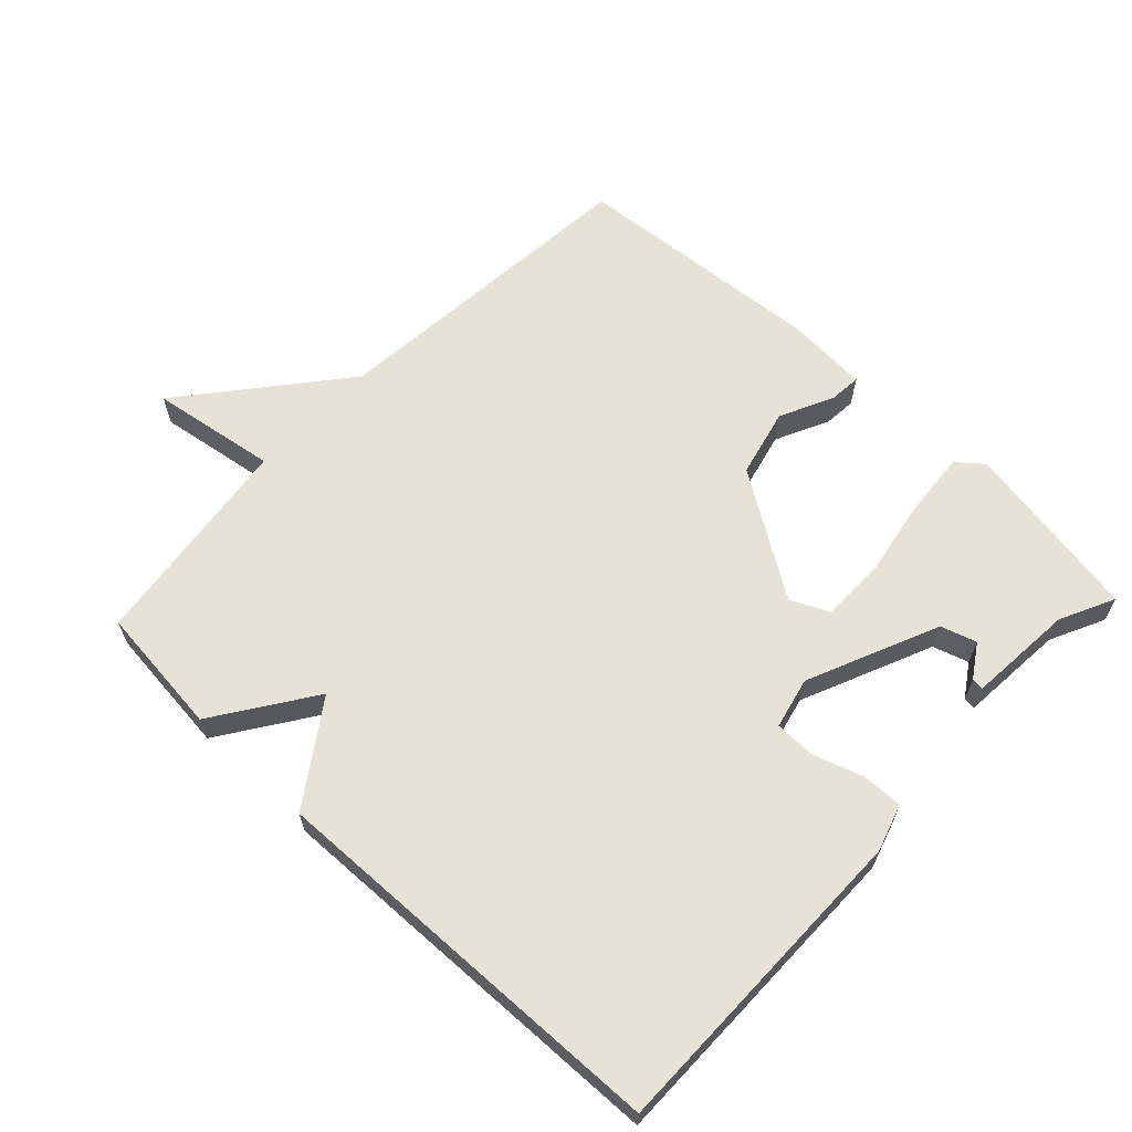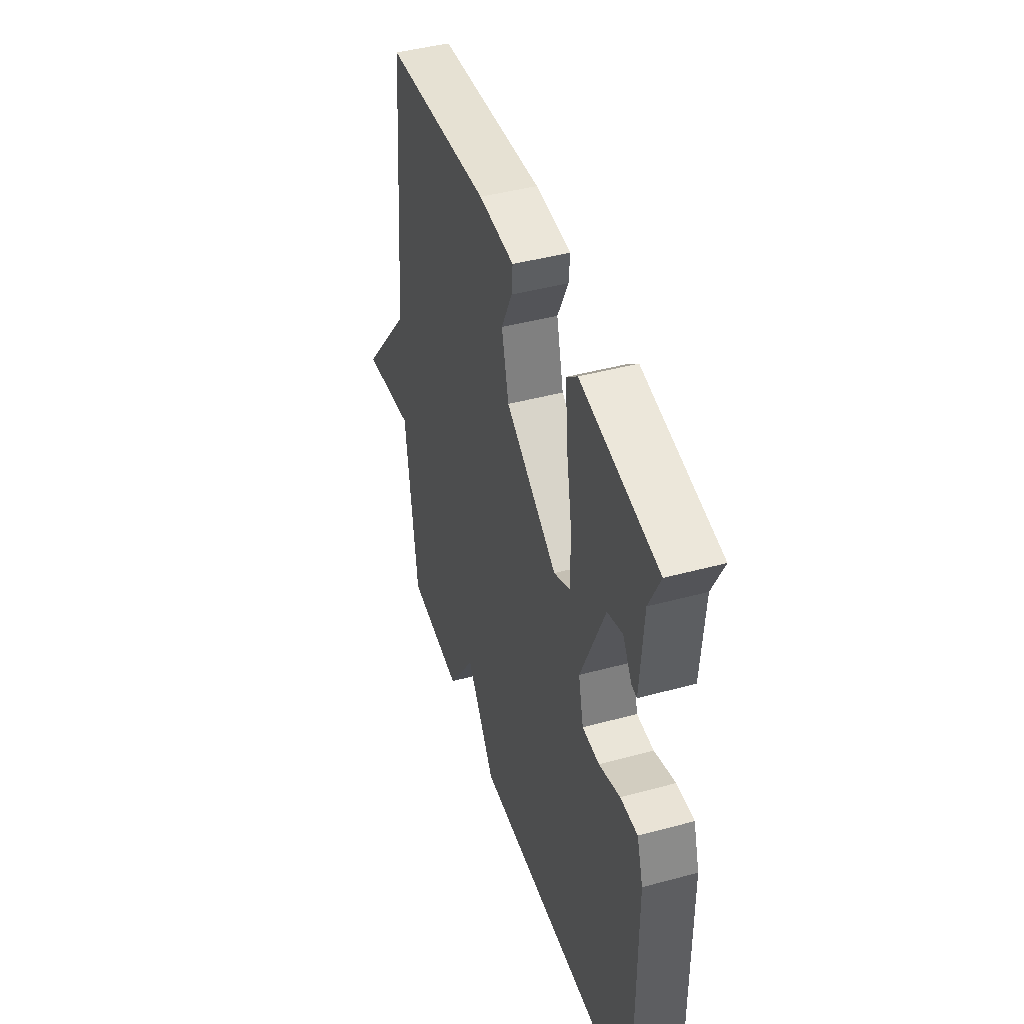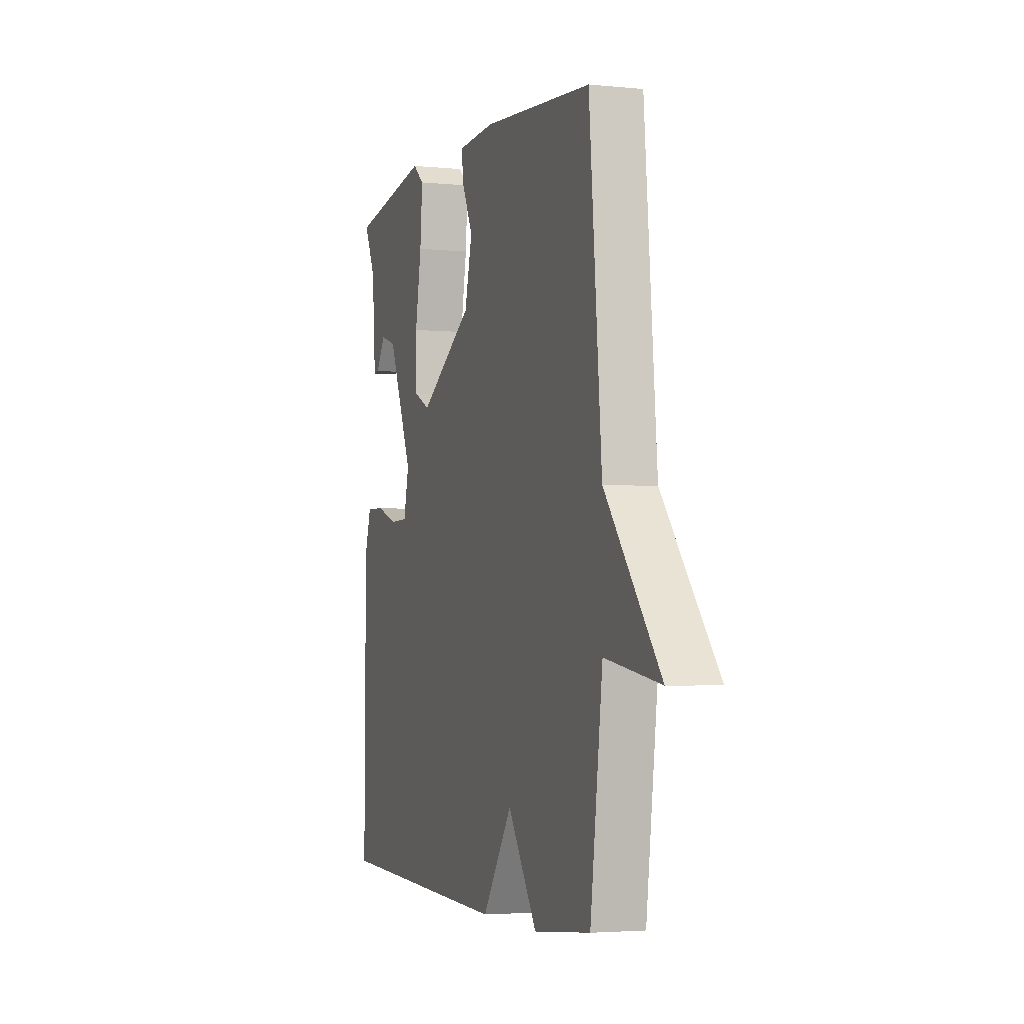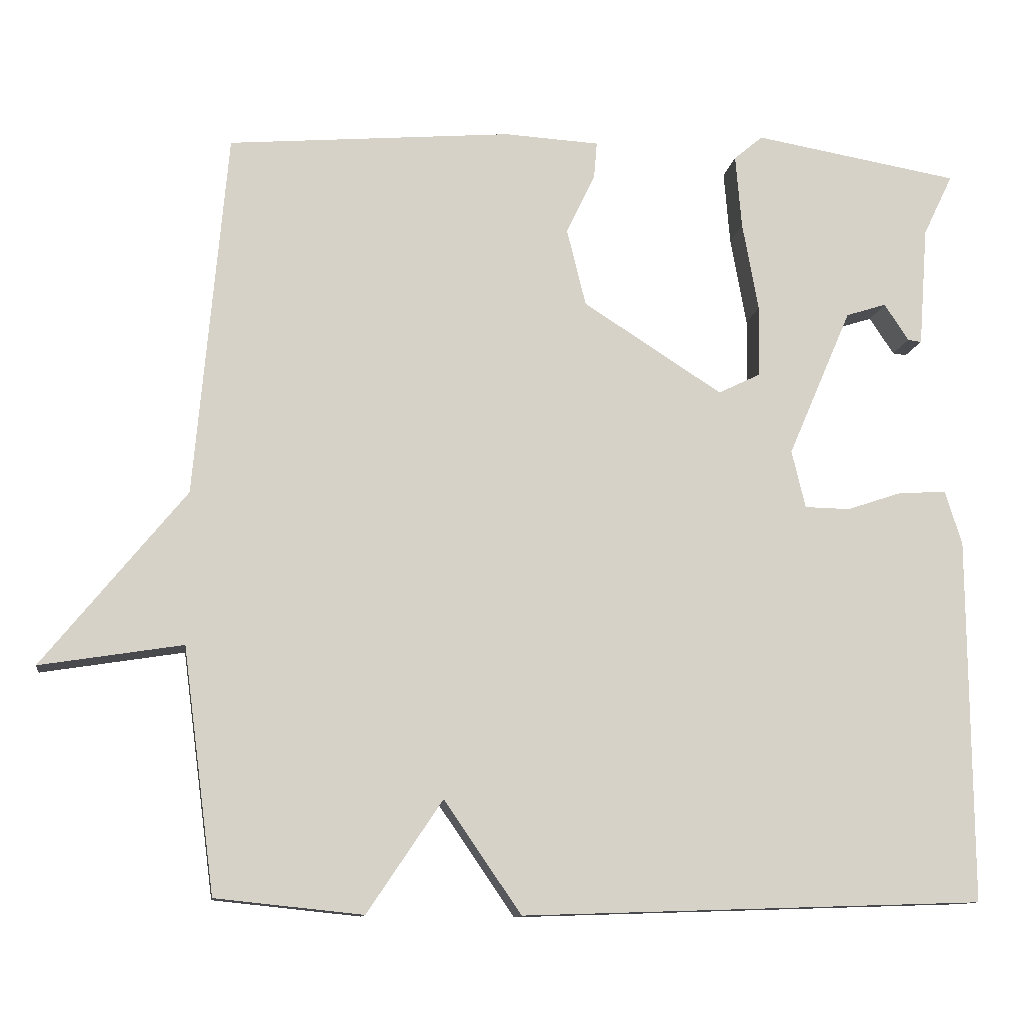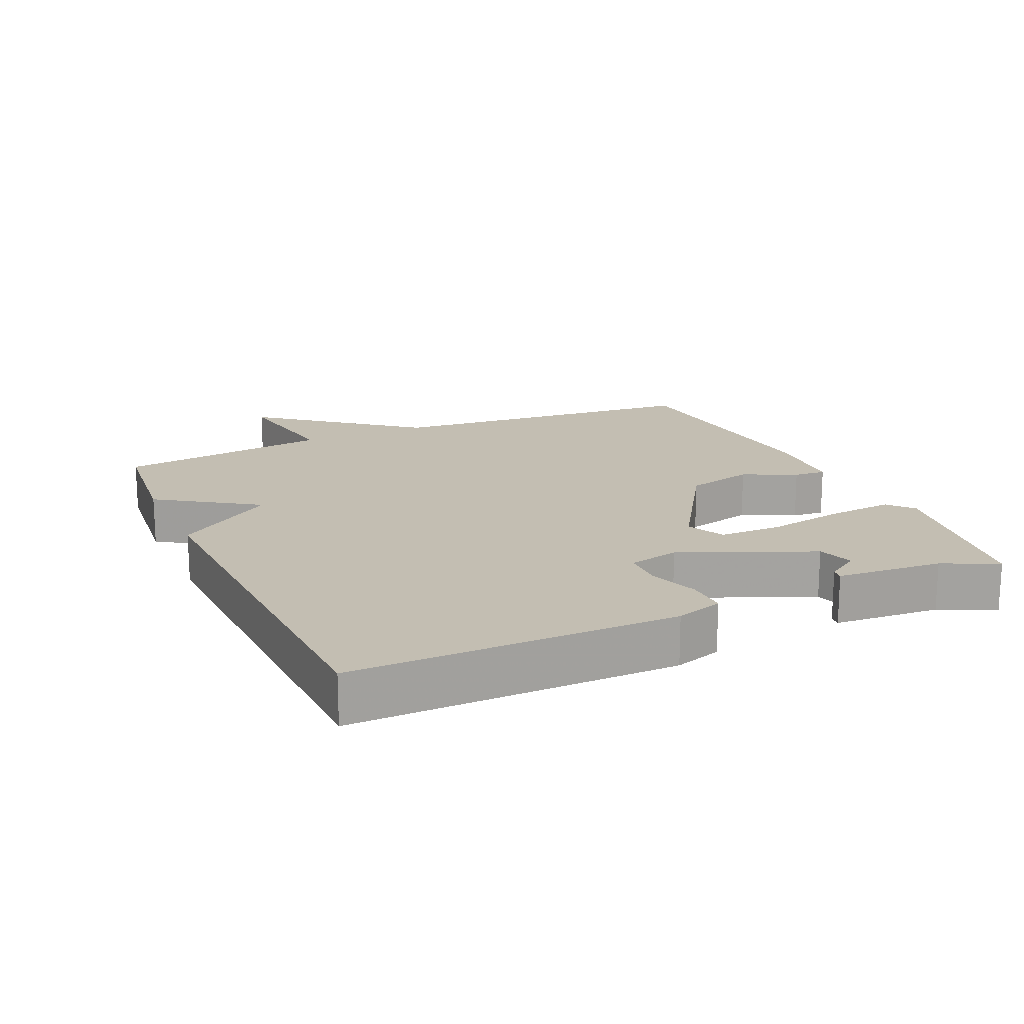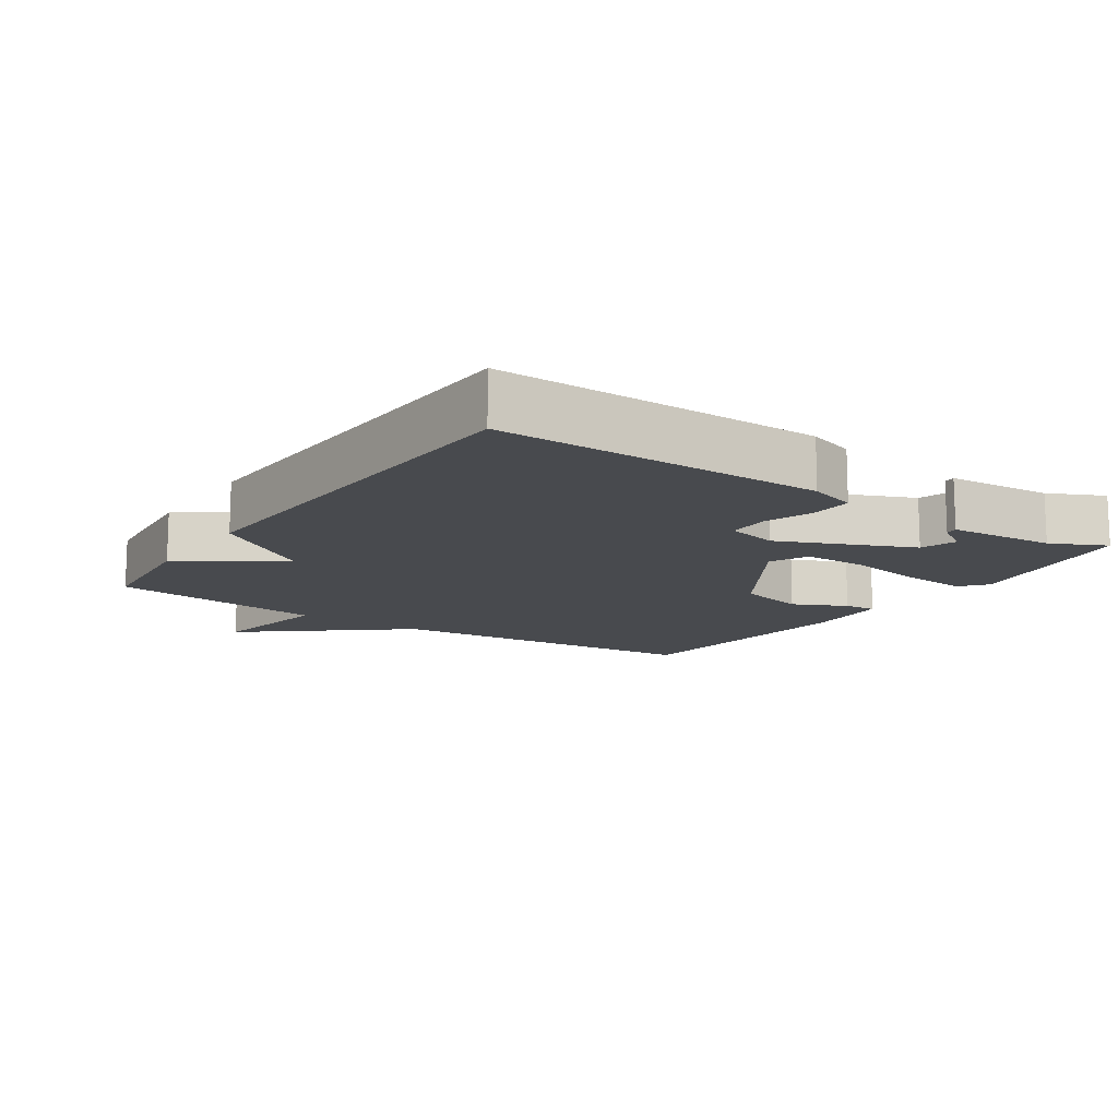
<metadata>
{"format":"obj","ext":"obj","renderer":"f3d","projection":"perspective","resolution":1024,"background":"white","views":[{"elev":63.6,"azim":-136.5,"up":"+Y"},{"elev":44.2,"azim":-107.6,"up":"+Z"},{"elev":-3.4,"azim":71.2,"up":"+Z"},{"elev":-11.5,"azim":171.9,"up":"+Z"},{"elev":17.4,"azim":-114.4,"up":"+Y"},{"elev":-12.9,"azim":-124.2,"up":"+Y"}]}
</metadata>
<code>
v 0.5 0.07 -0.5
v 0.307 0.07 -0.52
v 0.208 0.07 -0.373
v 0.107 0.07 -0.52
v -0.5 0.07 -0.5
v -0.497 0.07 -0.02
v -0.475 0.07 0.05
v -0.414 0.07 0.048
v -0.34 0.07 0.023
v -0.28 0.07 0.024
v -0.262 0.07 0.1
v -0.346 0.07 0.295
v -0.399 0.07 0.312
v -0.431 0.07 0.263
v -0.449 0.07 0.261
v -0.461 0.07 0.419
v -0.5 0.07 0.5
v -0.23 0.07 0.546
v -0.192 0.07 0.514
v -0.2 0.07 0.417
v -0.221 0.07 0.3
v -0.22 0.07 0.206
v -0.164 0.07 0.179
v 0.019 0.07 0.296
v 0.044 0.07 0.398
v 0.006 0.07 0.477
v 0.002 0.07 0.525
v 0.127 0.07 0.532
v 0.5 0.07 0.5
v 0.542 0.07 0.02
v 0.729 0.07 -0.21
v 0.542 0.07 -0.18
v 0.5 0 -0.5
v 0.307 0 -0.52
v 0.208 0 -0.373
v 0.107 0 -0.52
v -0.5 0 -0.5
v -0.497 0 -0.02
v -0.475 0 0.05
v -0.414 0 0.048
v -0.34 0 0.023
v -0.28 0 0.024
v -0.262 0 0.1
v -0.346 0 0.295
v -0.399 0 0.312
v -0.431 0 0.263
v -0.449 0 0.261
v -0.461 0 0.419
v -0.5 0 0.5
v -0.23 0 0.546
v -0.192 0 0.514
v -0.2 0 0.417
v -0.221 0 0.3
v -0.22 0 0.206
v -0.164 0 0.179
v 0.019 0 0.296
v 0.044 0 0.398
v 0.006 0 0.477
v 0.002 0 0.525
v 0.127 0 0.532
v 0.5 0 0.5
v 0.542 0 0.02
v 0.729 0 -0.21
v 0.542 0 -0.18
f 30 31 32
f 30 32 1
f 29 30 1
f 28 29 1
f 27 28 1
f 26 27 1
f 25 26 1
f 1 2 3
f 25 1 3
f 24 25 3
f 3 4 5
f 24 3 5
f 23 24 5
f 19 20 21
f 18 19 21
f 17 18 21
f 16 17 21
f 16 21 22
f 13 14 15 16
f 12 13 16
f 12 16 22
f 11 12 22
f 10 11 22 23
f 7 8 9
f 6 7 9
f 5 6 9
f 5 9 10
f 5 10 23
f 64 63 62
f 33 64 62
f 33 62 61
f 33 61 60
f 33 60 59
f 33 59 58
f 33 58 57
f 35 34 33
f 35 33 57
f 35 57 56
f 37 36 35
f 37 35 56
f 37 56 55
f 53 52 51
f 53 51 50
f 53 50 49
f 53 49 48
f 54 53 48
f 48 47 46 45
f 48 45 44
f 54 48 44
f 54 44 43
f 55 54 43 42
f 41 40 39
f 41 39 38
f 41 38 37
f 42 41 37
f 55 42 37
f 1 33 34 2
f 2 34 35 3
f 3 35 36 4
f 4 36 37 5
f 5 37 38 6
f 6 38 39 7
f 7 39 40 8
f 8 40 41 9
f 9 41 42 10
f 10 42 43 11
f 11 43 44 12
f 12 44 45 13
f 13 45 46 14
f 14 46 47 15
f 15 47 48 16
f 16 48 49 17
f 17 49 50 18
f 18 50 51 19
f 19 51 52 20
f 20 52 53 21
f 21 53 54 22
f 22 54 55 23
f 23 55 56 24
f 24 56 57 25
f 25 57 58 26
f 26 58 59 27
f 27 59 60 28
f 28 60 61 29
f 29 61 62 30
f 30 62 63 31
f 31 63 64 32
f 32 64 33 1

</code>
